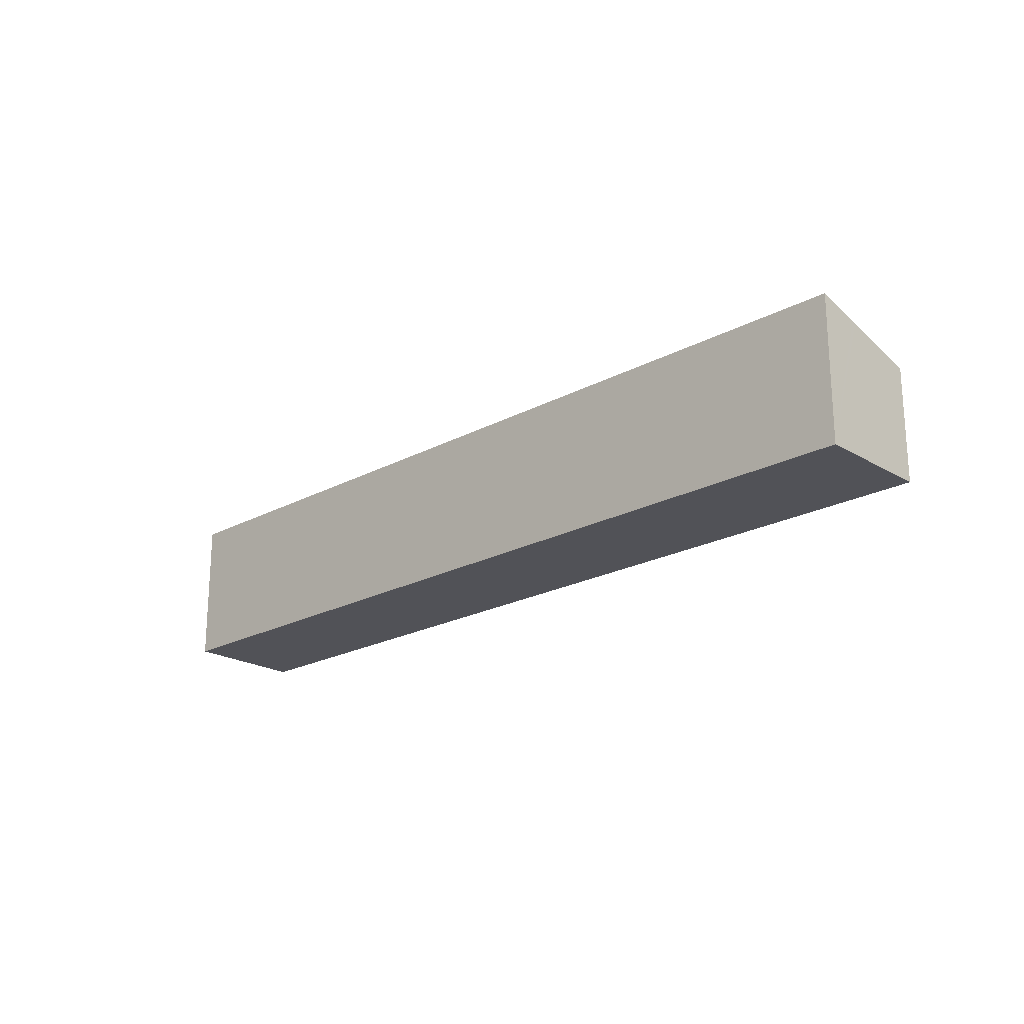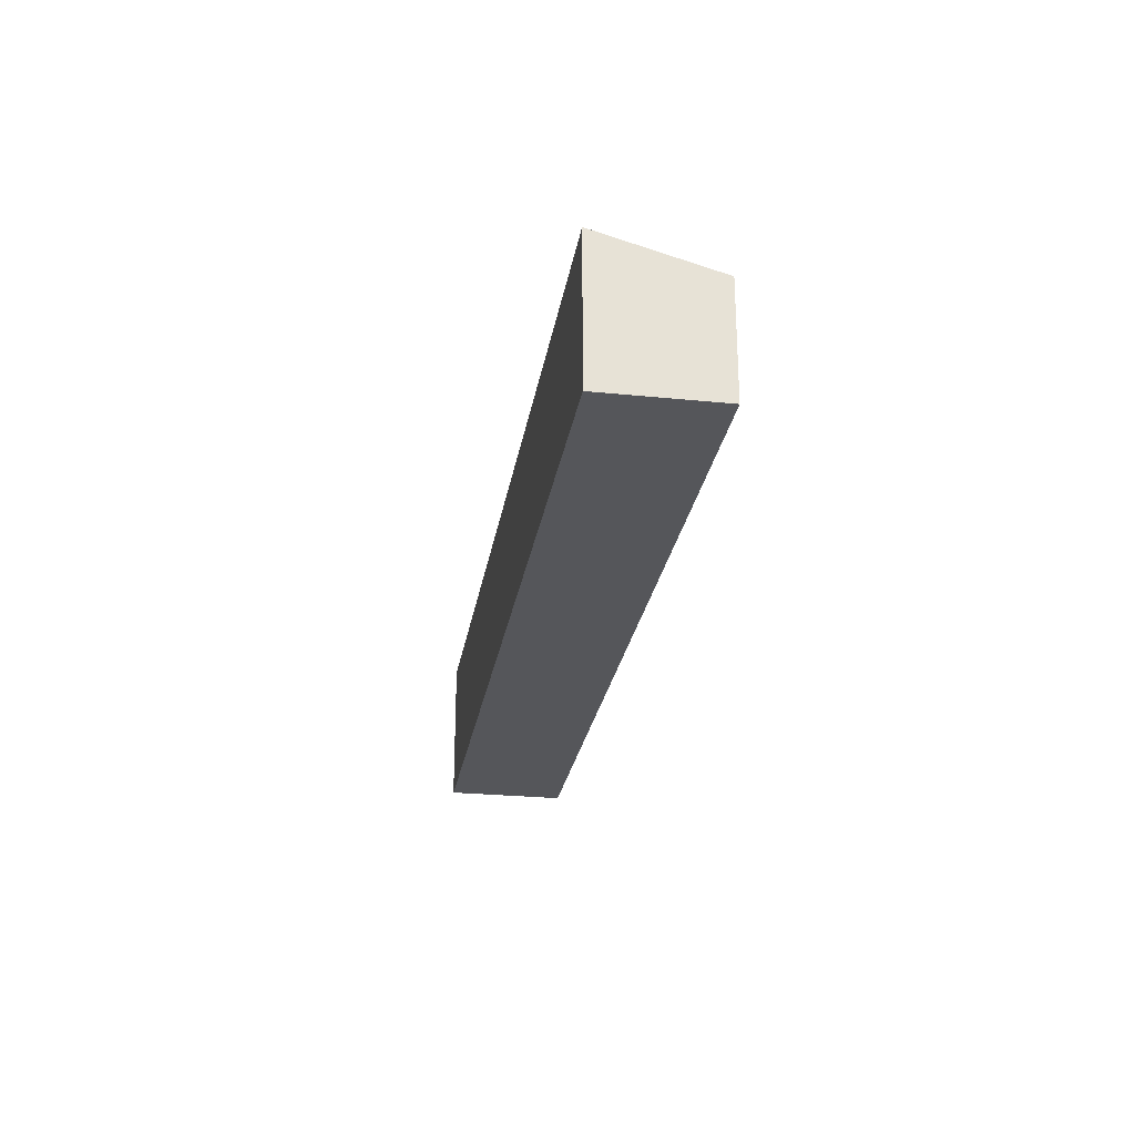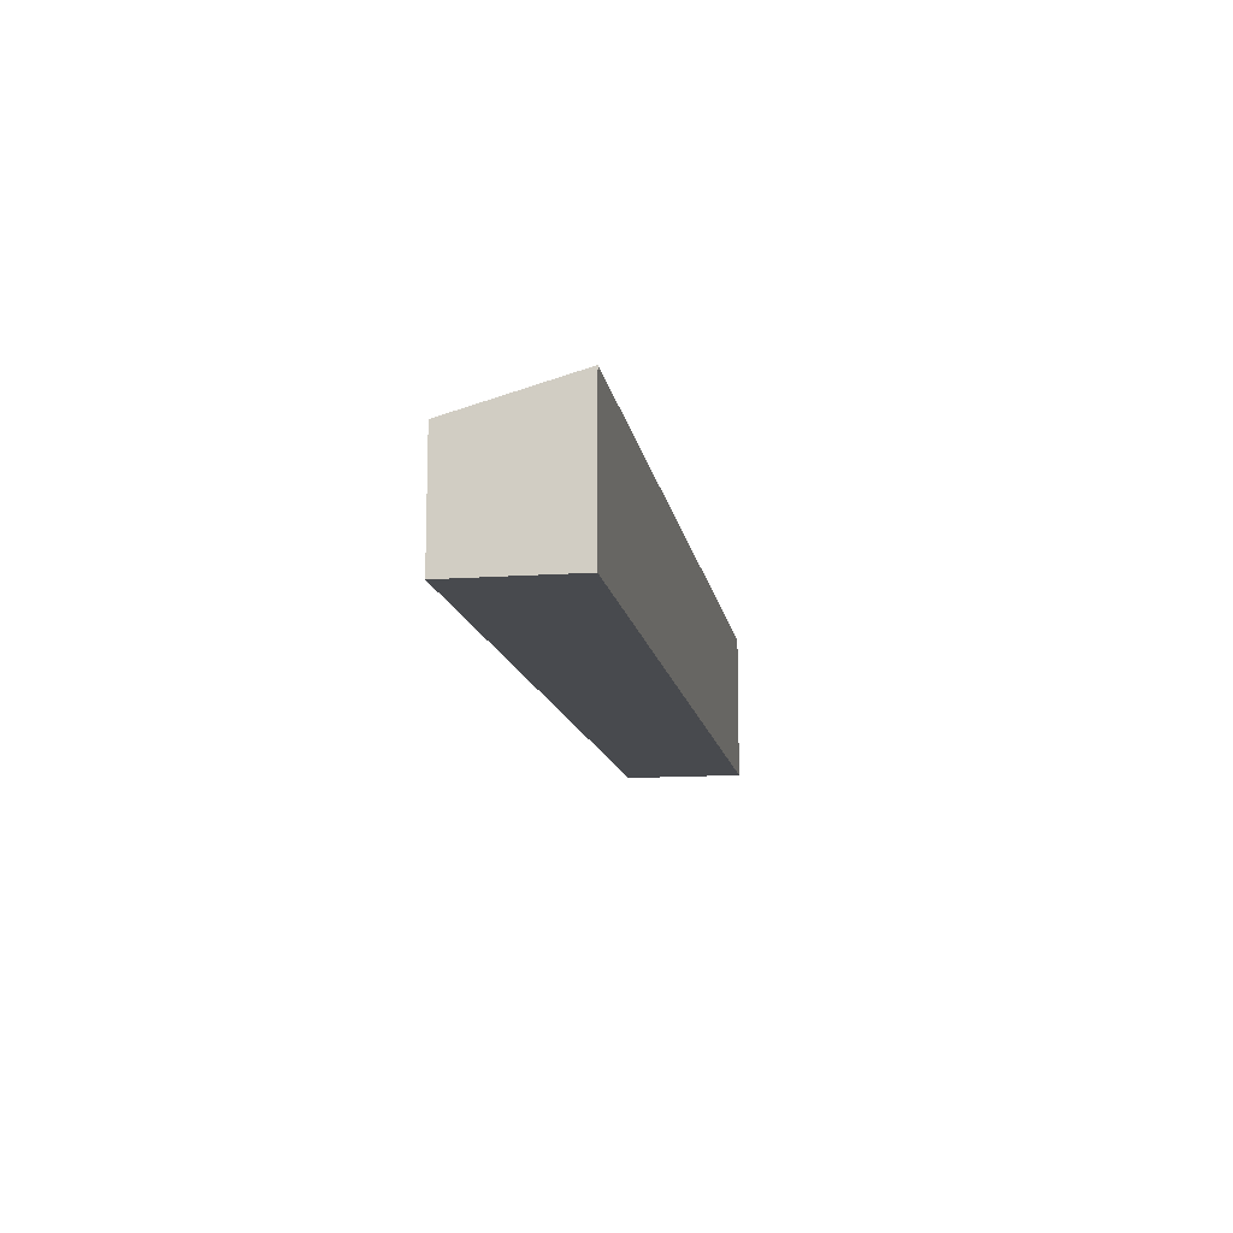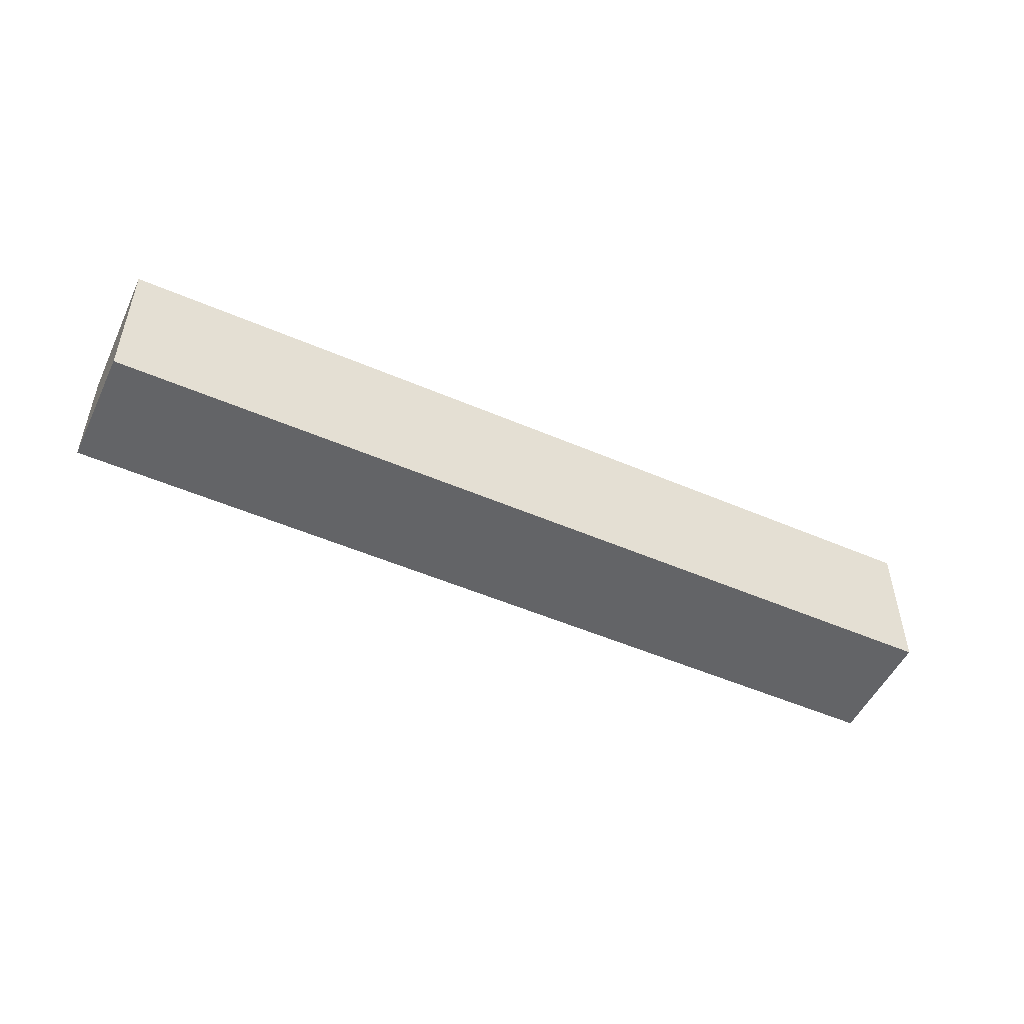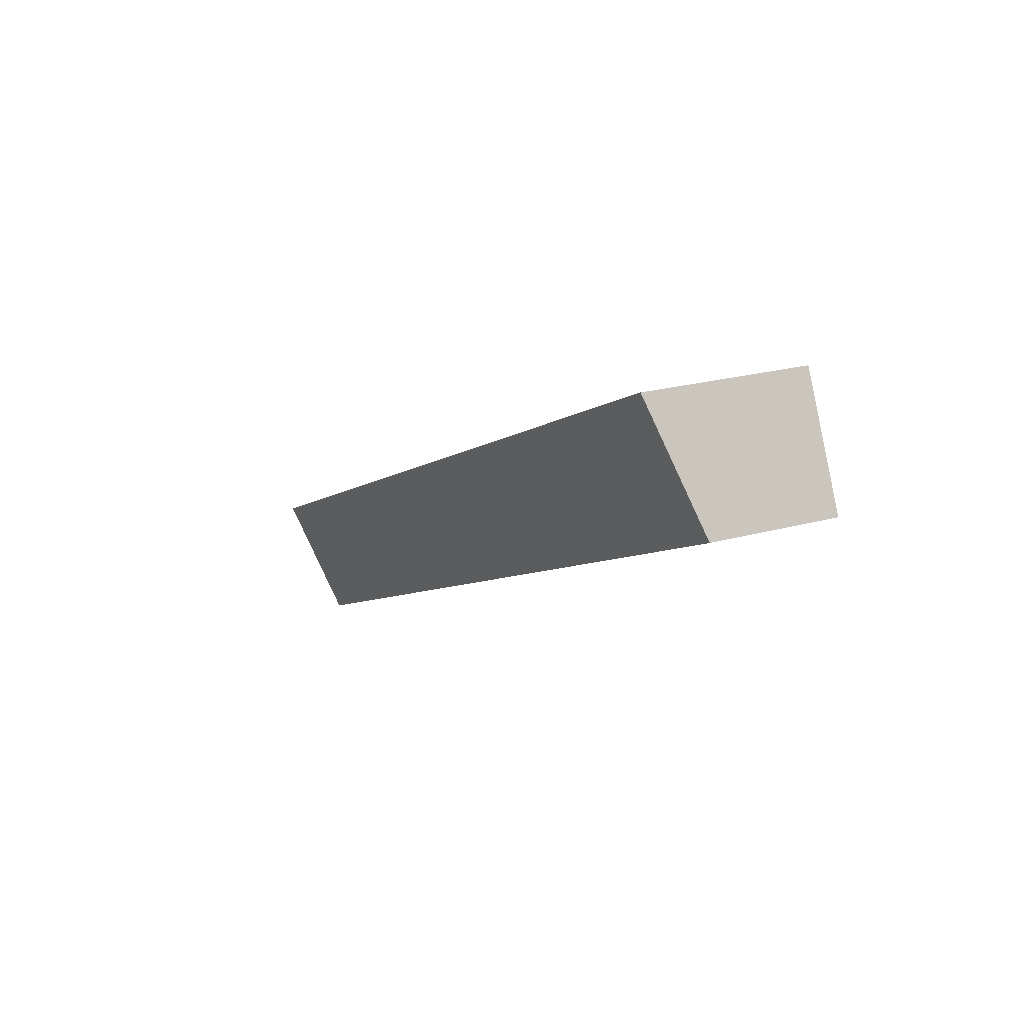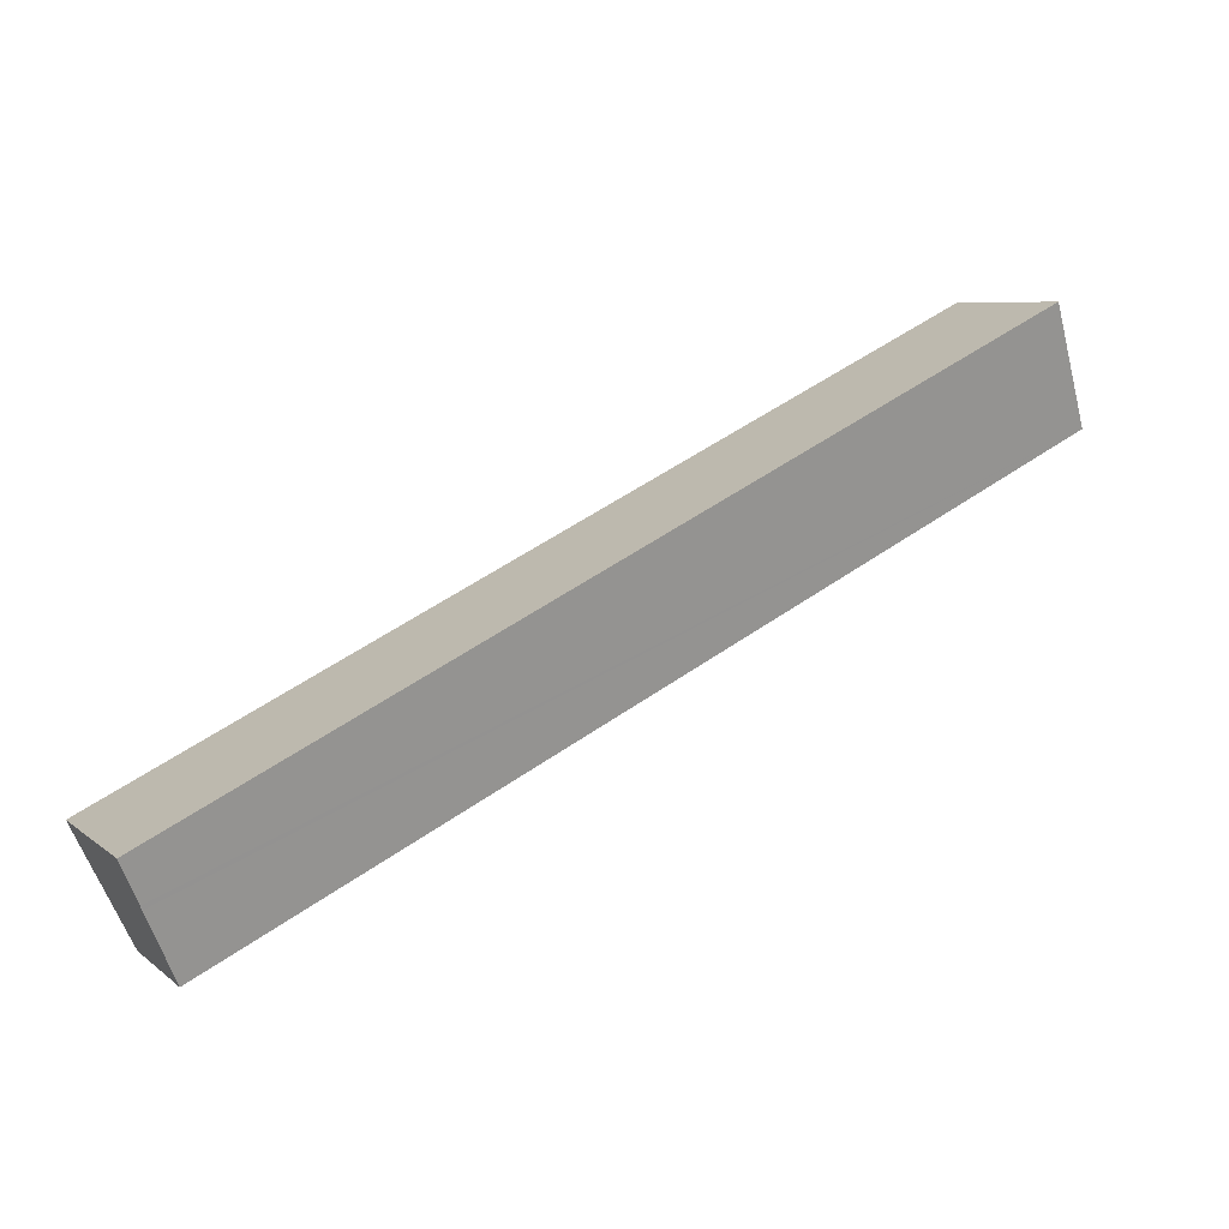
<metadata>
{"format":"obj","ext":"obj","renderer":"f3d","projection":"perspective","resolution":1024,"background":"white","views":[{"elev":-21.4,"azim":69.6,"up":"+Y"},{"elev":-26.1,"azim":106.9,"up":"+Y"},{"elev":-13.1,"azim":-54.7,"up":"+Y"},{"elev":-51.2,"azim":0.9,"up":"+Y"},{"elev":22.5,"azim":-115.7,"up":"+Z"},{"elev":6.9,"azim":153.6,"up":"+Z"}]}
</metadata>
<code>
v  0 2.947 1.805e-16
v  21.31 3.458 -8.328
v  20.49 2.947 -9.996
v  21.35 3.488 -8.231
v  21.84 3.791 -7.243
v  1.343 3.791 2.754
v  21.84 4.435e-16 -7.243
v  20.49 6.121e-16 -9.996
v  21.35 5.04e-16 -8.231
v  21.31 5.099e-16 -8.328
v  0 0 0
v  1.343 -1.686e-16 2.754
g defaultobject
f 1 2 3
f 2 1 4
f 4 1 5
f 5 1 6
f 7 4 5
f 4 7 2
f 2 7 3
f 3 7 8
f 8 7 9
f 8 9 10
f 8 1 3
f 1 8 11
f 1 12 6
f 12 1 11
f 12 5 6
f 5 12 7
f 10 11 8
f 11 10 12
f 12 10 9
f 12 9 7

</code>
